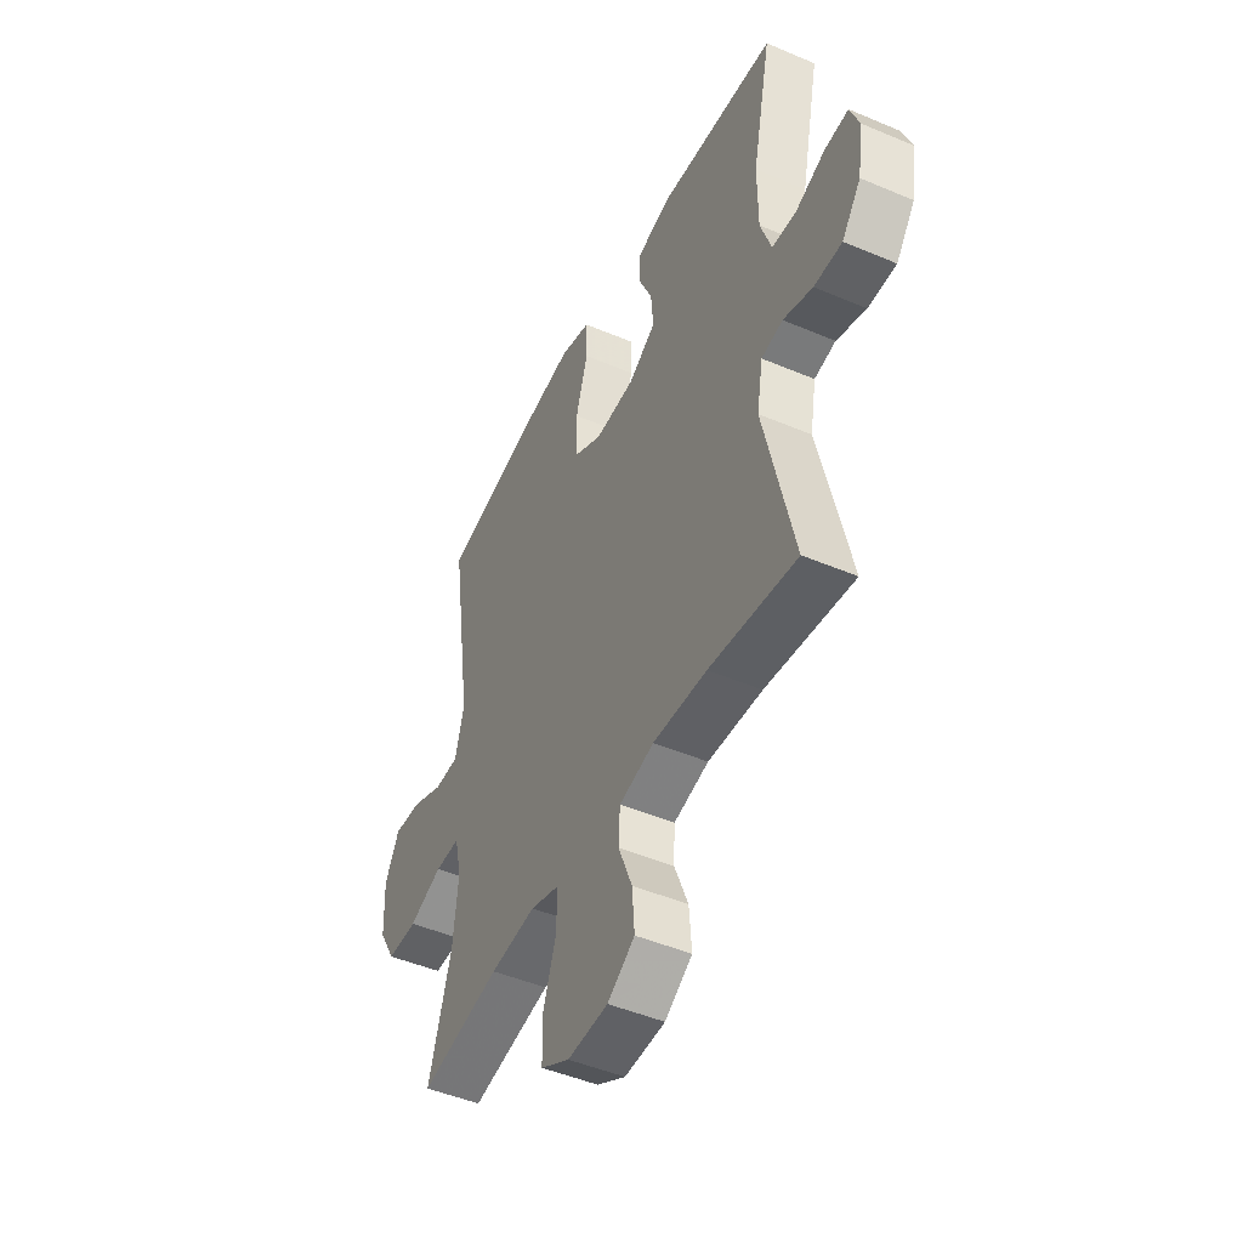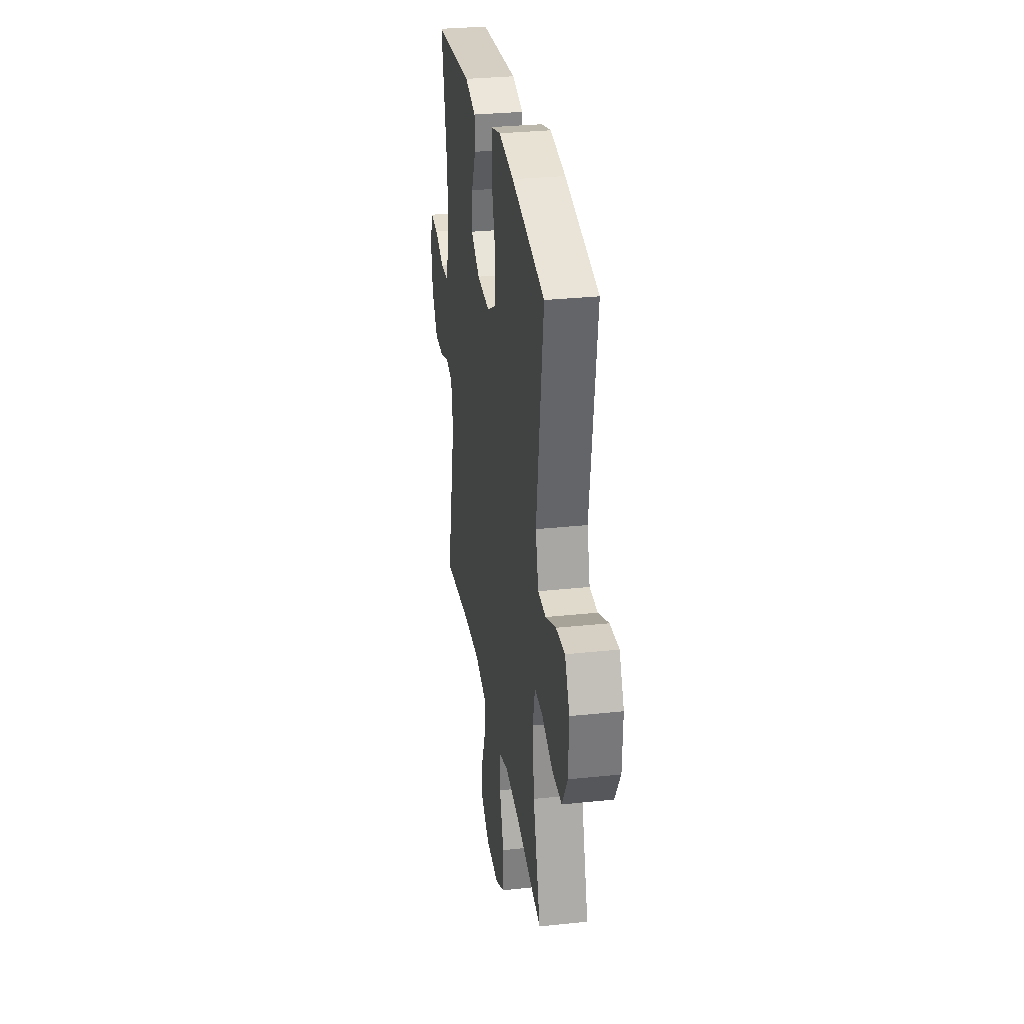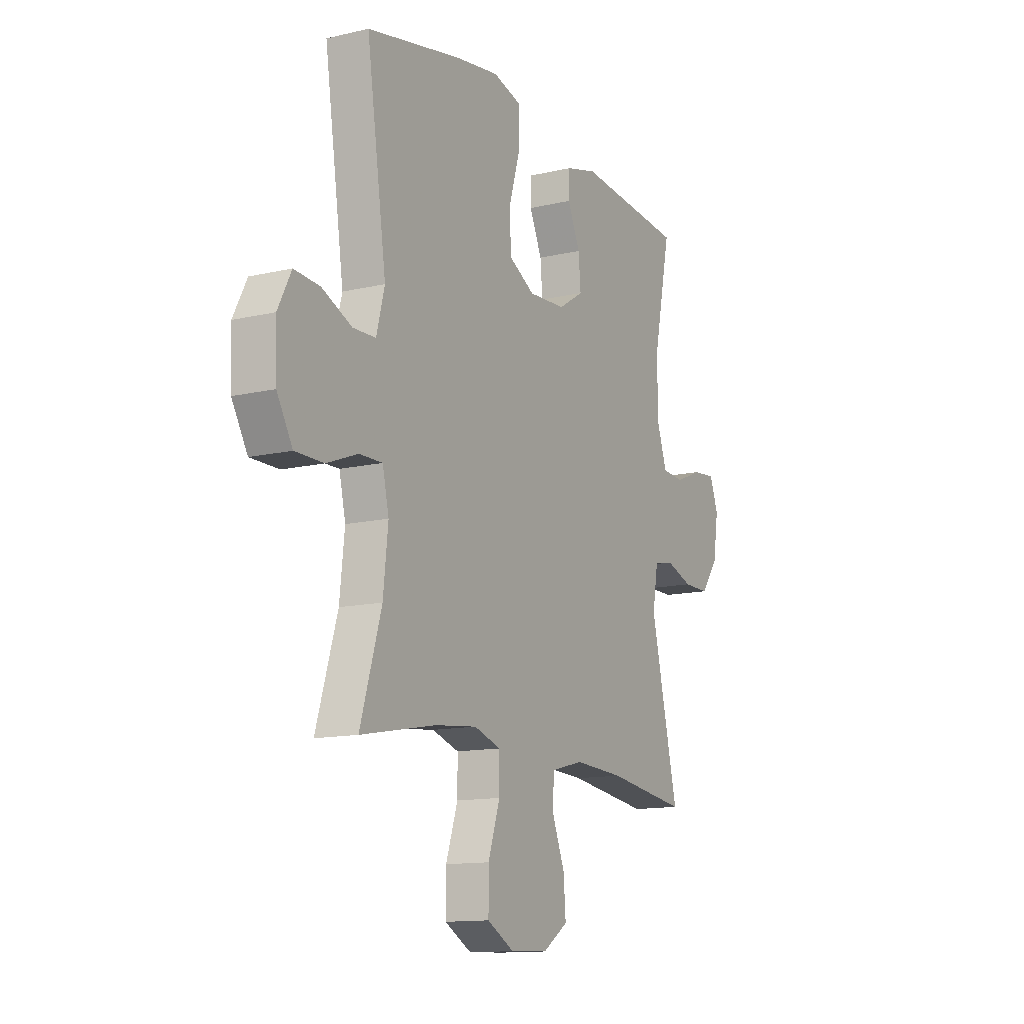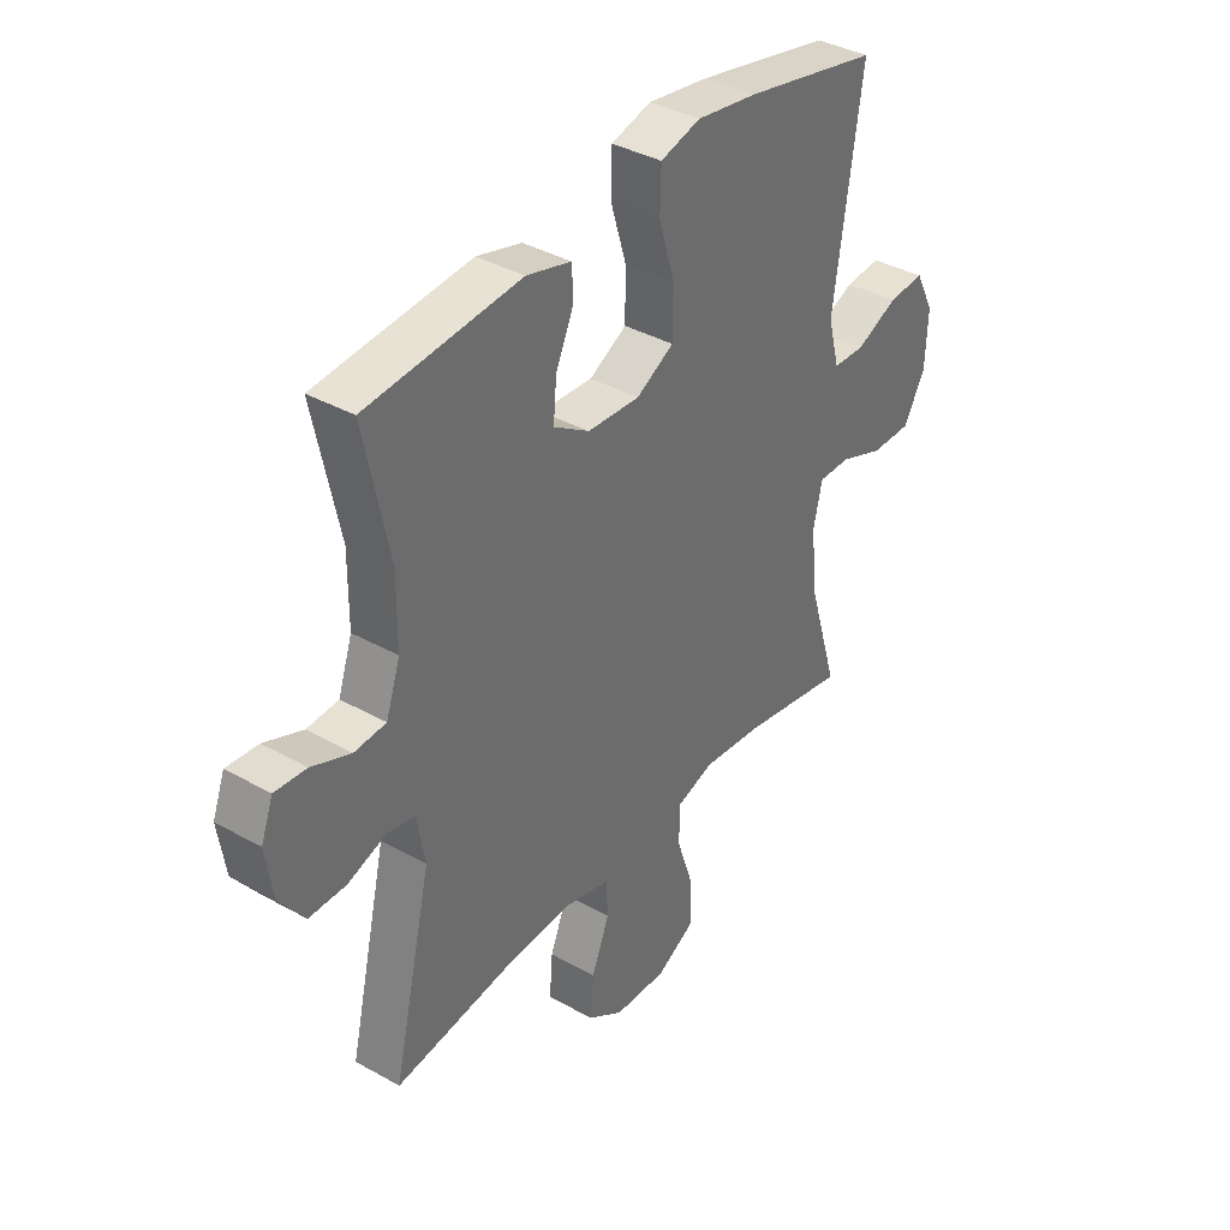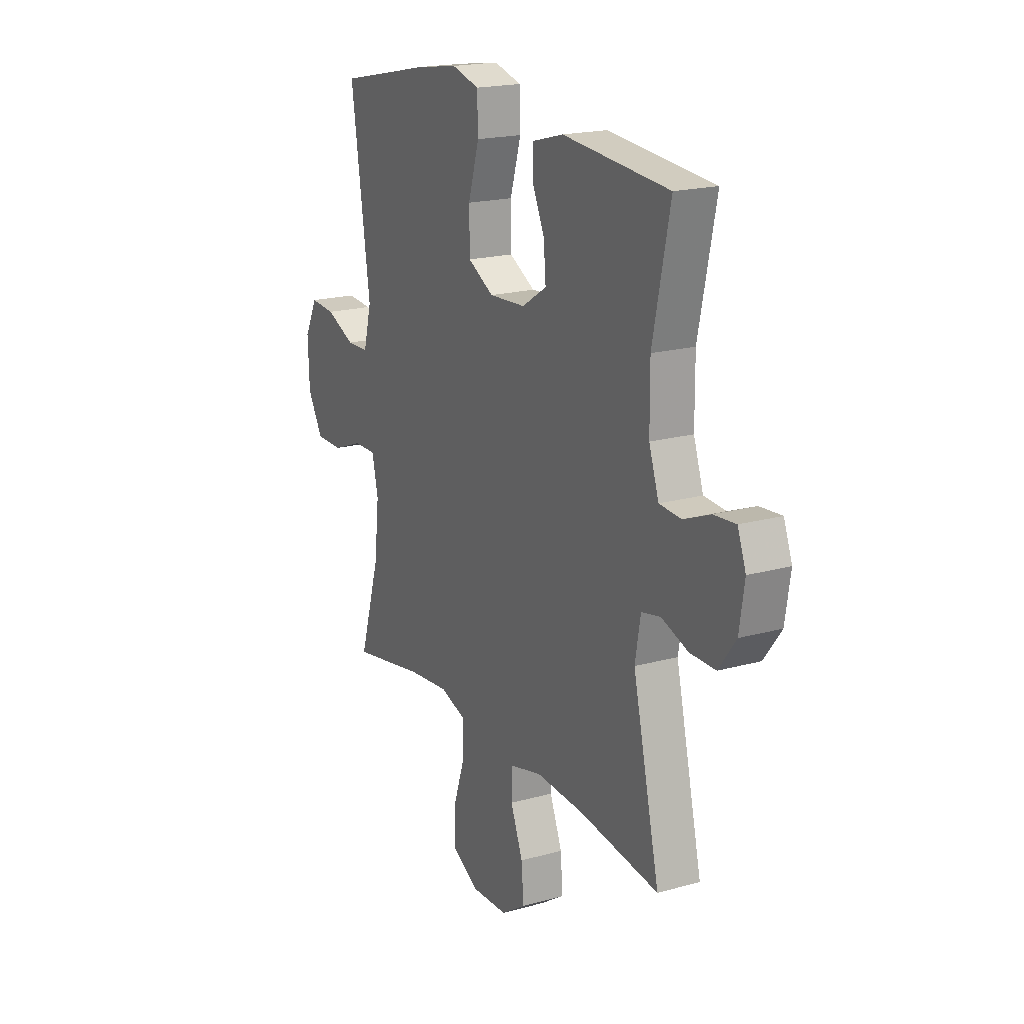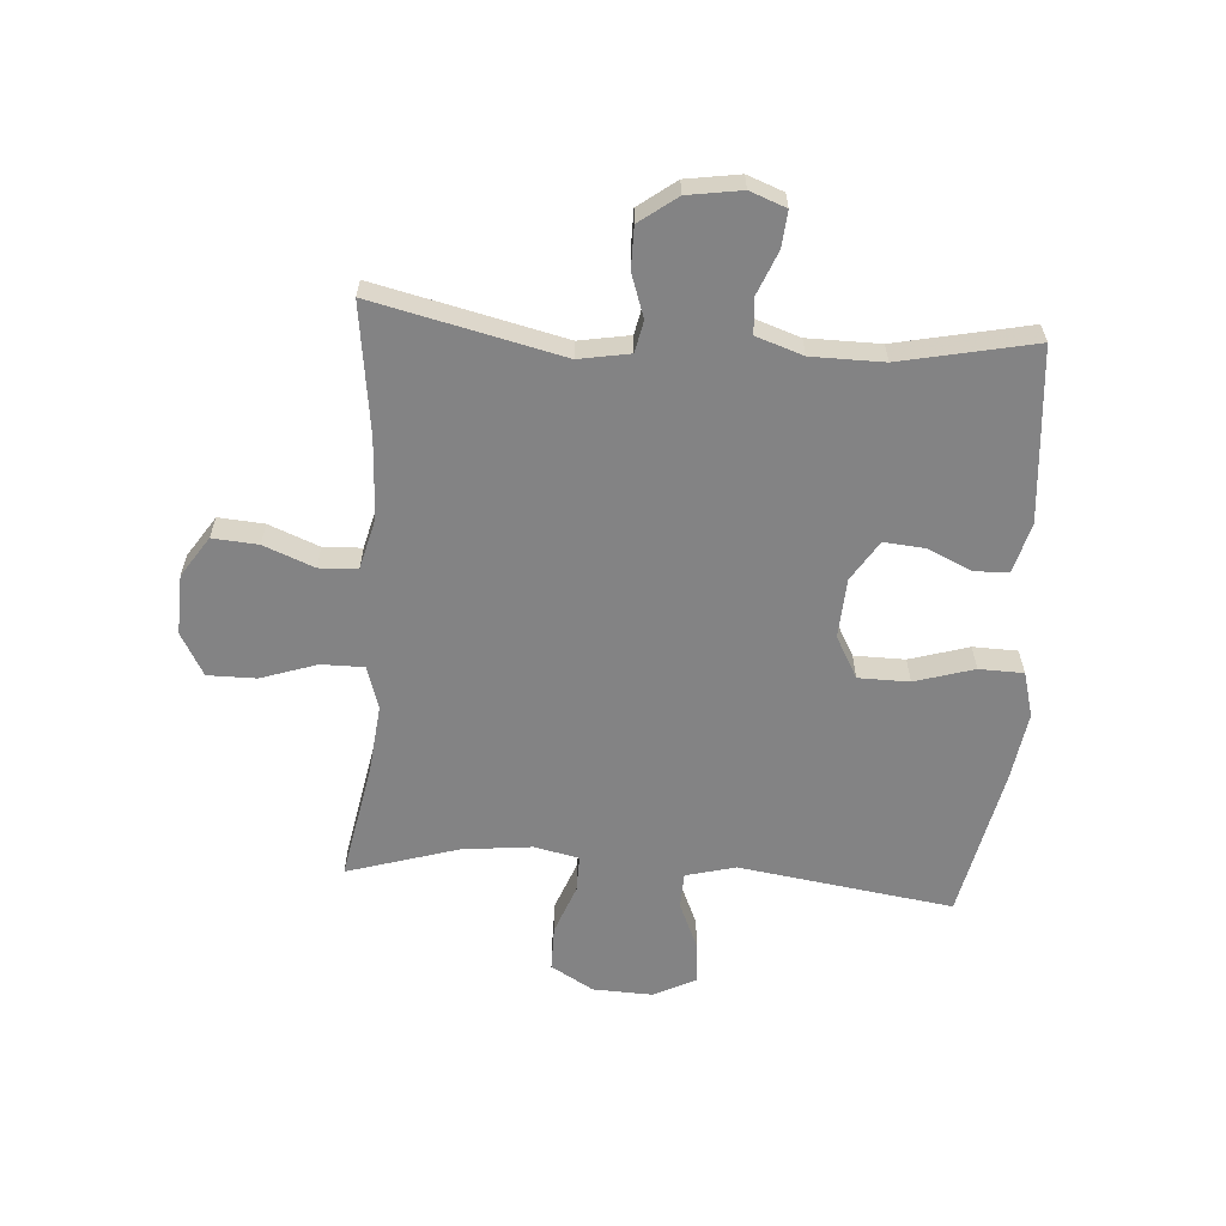
<metadata>
{"format":"obj","ext":"obj","renderer":"f3d","projection":"perspective","resolution":1024,"background":"white","views":[{"elev":-47.0,"azim":-115.7,"up":"+Z"},{"elev":30.6,"azim":81.3,"up":"+Z"},{"elev":-13.0,"azim":118.3,"up":"+Z"},{"elev":37.6,"azim":-54.3,"up":"+Z"},{"elev":19.2,"azim":-117.6,"up":"+Z"},{"elev":-61.2,"azim":-94.0,"up":"+Y"}]}
</metadata>
<code>
v 0.5 0.07 -0.5
v 0.298 0.07 -0.462
v 0.184 0.07 -0.45
v 0.112 0.07 -0.473
v 0.112 0.07 -0.545
v 0.144 0.07 -0.64
v 0.144 0.07 -0.722
v 0.072 0.07 -0.762
v -0.029 0.07 -0.758
v -0.097 0.07 -0.713
v -0.091 0.07 -0.636
v -0.057 0.07 -0.551
v -0.06 0.07 -0.486
v -0.147 0.07 -0.464
v -0.282 0.07 -0.471
v -0.5 0.07 -0.5
v -0.426 0.07 -0.182
v -0.441 0.07 -0.096
v -0.494 0.07 -0.085
v -0.567 0.07 -0.11
v -0.637 0.07 -0.11
v -0.684 0.07 -0.047
v -0.698 0.07 0.044
v -0.675 0.07 0.105
v -0.615 0.07 0.1
v -0.541 0.07 0.07
v -0.481 0.07 0.074
v -0.454 0.07 0.153
v -0.453 0.07 0.275
v -0.5 0.07 0.5
v -0.208 0.07 0.525
v -0.123 0.07 0.502
v -0.121 0.07 0.445
v -0.155 0.07 0.37
v -0.161 0.07 0.3
v -0.093 0.07 0.257
v 0.007 0.07 0.251
v 0.078 0.07 0.29
v 0.079 0.07 0.376
v 0.049 0.07 0.476
v 0.051 0.07 0.551
v 0.127 0.07 0.572
v 0.244 0.07 0.554
v 0.5 0.07 0.5
v 0.447 0.07 0.138
v 0.469 0.07 0.054
v 0.53 0.07 0.052
v 0.61 0.07 0.087
v 0.679 0.07 0.092
v 0.715 0.07 0.022
v 0.711 0.07 -0.08
v 0.669 0.07 -0.152
v 0.593 0.07 -0.152
v 0.509 0.07 -0.12
v 0.447 0.07 -0.119
v 0.43 0.07 -0.194
v 0.443 0.07 -0.313
v 0.5 0 -0.5
v 0.298 0 -0.462
v 0.184 0 -0.45
v 0.112 0 -0.473
v 0.112 0 -0.545
v 0.144 0 -0.64
v 0.144 0 -0.722
v 0.072 0 -0.762
v -0.029 0 -0.758
v -0.097 0 -0.713
v -0.091 0 -0.636
v -0.057 0 -0.551
v -0.06 0 -0.486
v -0.147 0 -0.464
v -0.282 0 -0.471
v -0.5 0 -0.5
v -0.426 0 -0.182
v -0.441 0 -0.096
v -0.494 0 -0.085
v -0.567 0 -0.11
v -0.637 0 -0.11
v -0.684 0 -0.047
v -0.698 0 0.044
v -0.675 0 0.105
v -0.615 0 0.1
v -0.541 0 0.07
v -0.481 0 0.074
v -0.454 0 0.153
v -0.453 0 0.275
v -0.5 0 0.5
v -0.208 0 0.525
v -0.123 0 0.502
v -0.121 0 0.445
v -0.155 0 0.37
v -0.161 0 0.3
v -0.093 0 0.257
v 0.007 0 0.251
v 0.078 0 0.29
v 0.079 0 0.376
v 0.049 0 0.476
v 0.051 0 0.551
v 0.127 0 0.572
v 0.244 0 0.554
v 0.5 0 0.5
v 0.447 0 0.138
v 0.469 0 0.054
v 0.53 0 0.052
v 0.61 0 0.087
v 0.679 0 0.092
v 0.715 0 0.022
v 0.711 0 -0.08
v 0.669 0 -0.152
v 0.593 0 -0.152
v 0.509 0 -0.12
v 0.447 0 -0.119
v 0.43 0 -0.194
v 0.443 0 -0.313
f 51 52 53 54
f 51 54 55
f 50 51 55
f 47 48 49 50
f 46 47 50 55
f 45 46 55 56
f 43 44 45
f 42 43 45 56
f 39 40 41 42
f 38 39 42 56
f 31 32 33 34
f 29 30 31 34
f 28 29 34 35
f 27 28 35 36
f 23 24 25 26
f 23 26 27
f 22 23 27
f 19 20 21 22
f 19 22 27 36
f 15 16 17
f 14 15 17 18
f 13 14 18
f 9 10 11 12
f 9 12 13
f 8 9 13
f 5 6 7 8
f 4 5 8 13
f 3 4 13 18
f 57 1 2
f 57 2 3 18
f 37 38 56 57
f 18 19 36 37
f 18 37 57
f 111 110 109 108
f 112 111 108
f 112 108 107
f 107 106 105 104
f 112 107 104 103
f 113 112 103 102
f 102 101 100
f 113 102 100 99
f 99 98 97 96
f 113 99 96 95
f 91 90 89 88
f 91 88 87 86
f 92 91 86 85
f 93 92 85 84
f 83 82 81 80
f 84 83 80
f 84 80 79
f 79 78 77 76
f 93 84 79 76
f 74 73 72
f 75 74 72 71
f 75 71 70
f 69 68 67 66
f 70 69 66
f 70 66 65
f 65 64 63 62
f 70 65 62 61
f 75 70 61 60
f 59 58 114
f 75 60 59 114
f 114 113 95 94
f 94 93 76 75
f 114 94 75
f 1 58 59 2
f 2 59 60 3
f 3 60 61 4
f 4 61 62 5
f 5 62 63 6
f 6 63 64 7
f 7 64 65 8
f 8 65 66 9
f 9 66 67 10
f 10 67 68 11
f 11 68 69 12
f 12 69 70 13
f 13 70 71 14
f 14 71 72 15
f 15 72 73 16
f 16 73 74 17
f 17 74 75 18
f 18 75 76 19
f 19 76 77 20
f 20 77 78 21
f 21 78 79 22
f 22 79 80 23
f 23 80 81 24
f 24 81 82 25
f 25 82 83 26
f 26 83 84 27
f 27 84 85 28
f 28 85 86 29
f 29 86 87 30
f 30 87 88 31
f 31 88 89 32
f 32 89 90 33
f 33 90 91 34
f 34 91 92 35
f 35 92 93 36
f 36 93 94 37
f 37 94 95 38
f 38 95 96 39
f 39 96 97 40
f 40 97 98 41
f 41 98 99 42
f 42 99 100 43
f 43 100 101 44
f 44 101 102 45
f 45 102 103 46
f 46 103 104 47
f 47 104 105 48
f 48 105 106 49
f 49 106 107 50
f 50 107 108 51
f 51 108 109 52
f 52 109 110 53
f 53 110 111 54
f 54 111 112 55
f 55 112 113 56
f 56 113 114 57
f 57 114 58 1

</code>
